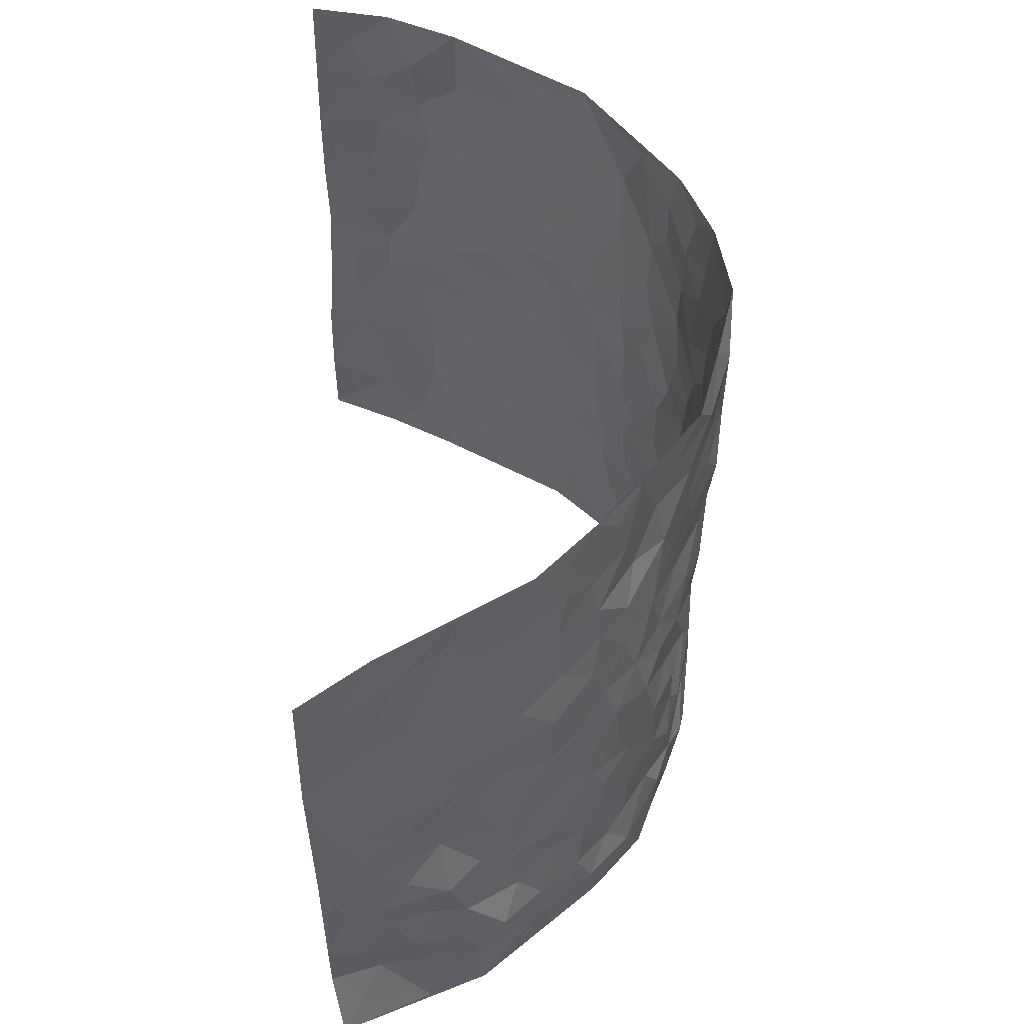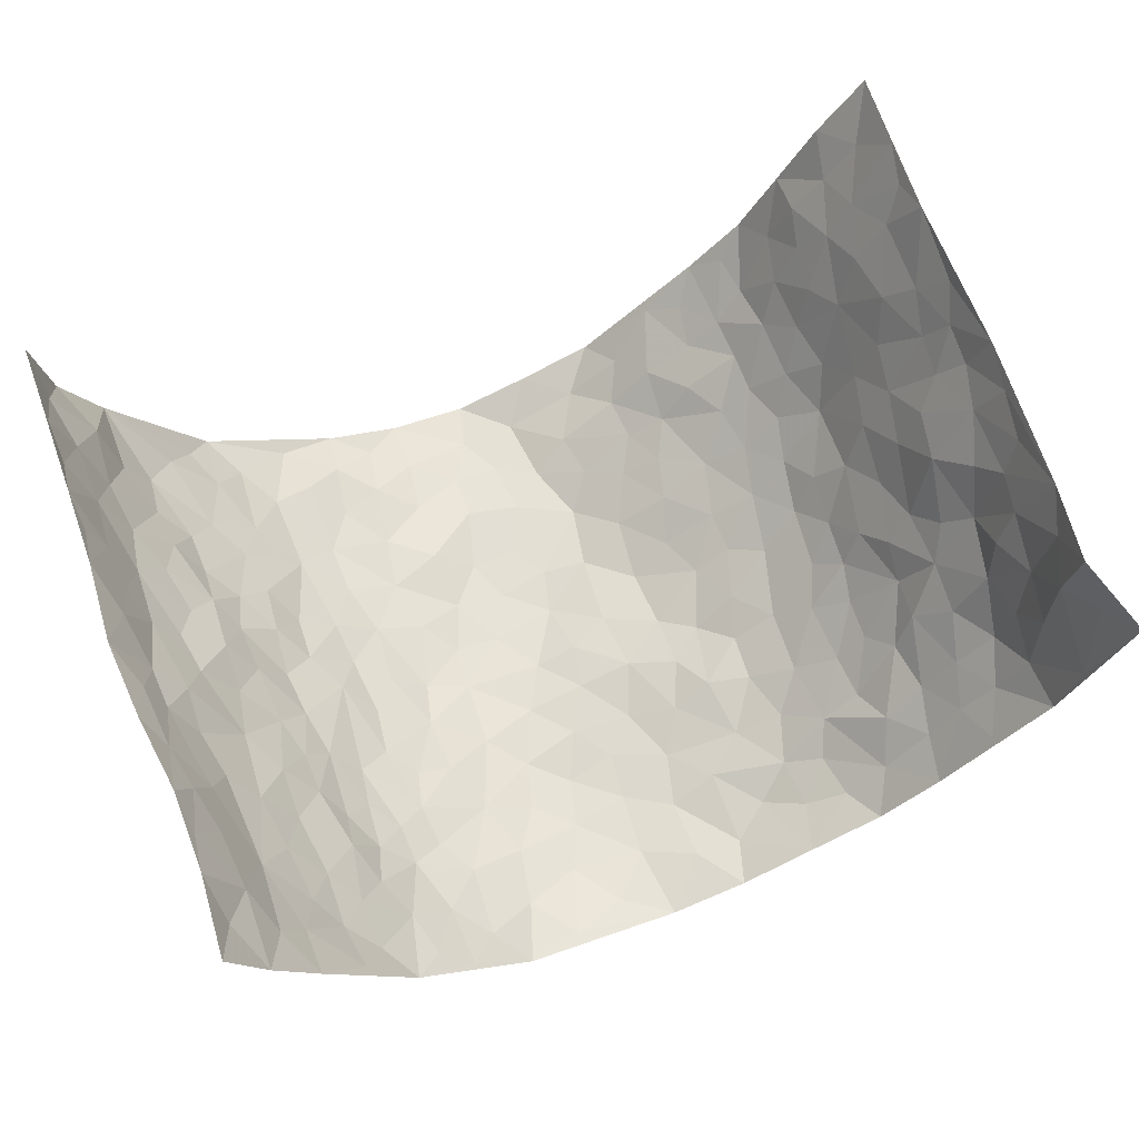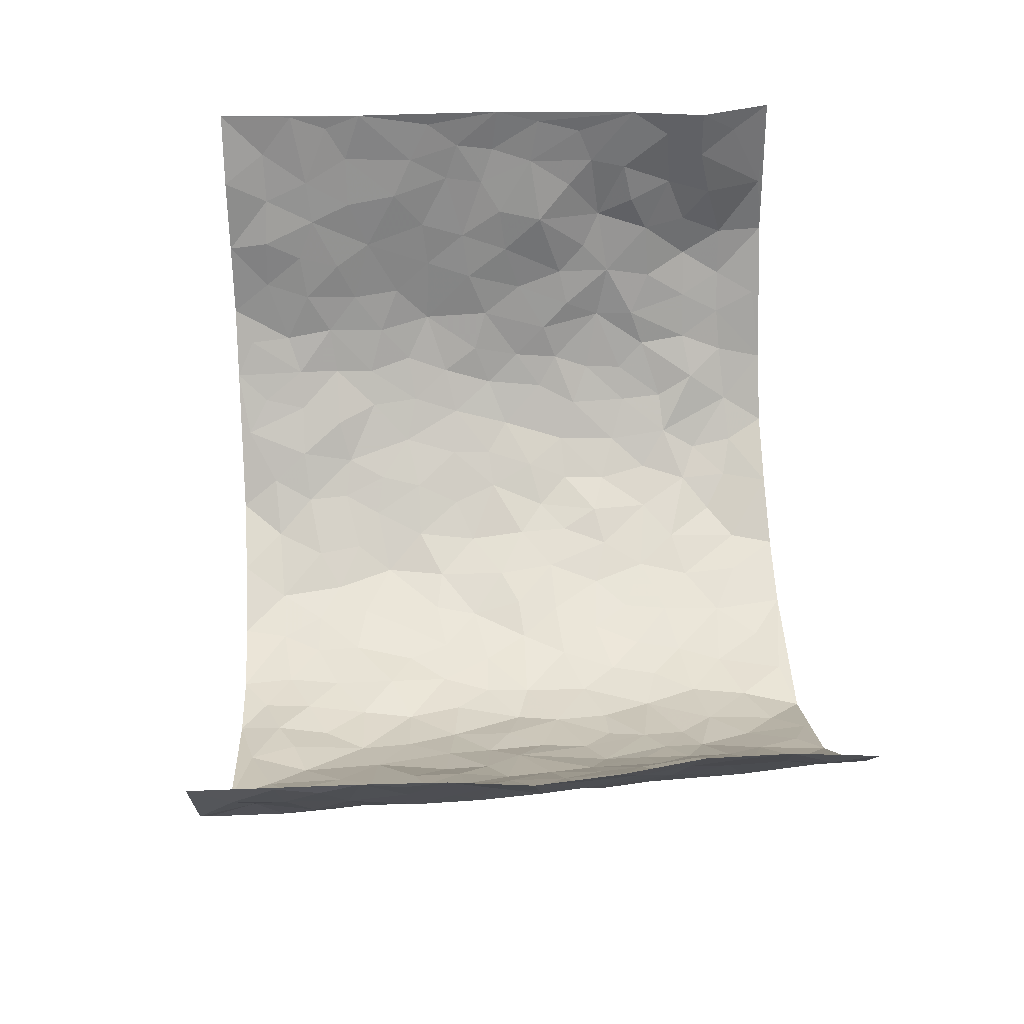
<metadata>
{"format":"obj","ext":"obj","renderer":"f3d","projection":"perspective","resolution":1024,"background":"white","views":[{"elev":51.9,"azim":88.0,"up":"+Y"},{"elev":66.3,"azim":-21.5,"up":"+Z"},{"elev":55.1,"azim":-93.3,"up":"+Z"}]}
</metadata>
<code>
v -0.6705 0.01198 0.4036
v -0.659 1.006 0.3834
v 0.6835 -0.003657 0.3742
v 0.7048 0.9904 0.3801
v -0.6055 0.3975 0.2212
v -0.6804 0.5092 0.3863
v -0.6269 0.3643 0.2802
v -0.001434 0.002982 -0.232
v -0.6591 0.2612 0.4015
v -0.6489 0.3463 0.3422
v -0.5576 0.00687 0.1836
v -0.6597 0.1364 0.4036
v -0.5563 0.2972 0.1512
v -0.619 0.008423 0.2911
v -0.6136 0.2953 0.2687
v -0.4265 0.003291 -0.02686
v -0.6526 0.1986 0.3824
v -0.2826 0.1684 -0.1615
v -0.5916 0.3271 0.2071
v -0.615 0.1274 0.2958
v -0.6486 0.07266 0.3501
v -0.5908 0.07029 0.2344
v -0.5347 0.1306 0.1214
v -0.5578 0.07952 0.1694
v -0.6211 0.2152 0.3033
v -0.6357 0.279 0.3354
v -0.5852 0.182 0.2044
v -0.544 0.2136 0.1379
v -0.6389 0.4942 0.2786
v -0.6734 0.3852 0.3929
v -0.5839 1.002 0.1516
v -0.4516 0.2244 0.01026
v 0.2542 0.158 -0.1816
v -0.6653 0.7574 0.3878
v -0.3474 0.3938 -0.1252
v -0.6026 0.7569 0.2
v -0.6126 0.8361 0.2127
v -0.4902 0.4445 0.03574
v -0.4993 0.6076 0.05167
v -0.4464 0.9962 -0.05386
v -0.6617 0.6949 0.3658
v -0.53 0.565 0.1062
v -0.3678 0.7533 -0.1155
v -0.4435 0.2812 -0.01788
v -0.4124 0.2262 -0.05701
v -0.4298 0.1636 -0.02453
v -0.4067 0.6369 -0.07055
v -0.3454 0.56 -0.1257
v 0.1613 0.4738 -0.2045
v -0.3192 0.2219 -0.1432
v -0.2119 0.6105 -0.207
v -0.3512 0.6293 -0.1191
v -0.2912 0.05956 -0.1592
v -0.5213 0.7119 0.06815
v -0.3669 0.1953 -0.1037
v -0.6371 0.6242 0.2851
v -0.04097 0.3486 -0.2291
v 0.05514 0.3398 -0.2249
v 0.2838 0.4514 -0.1547
v -0.09895 0.5515 -0.2297
v -0.1695 0.5557 -0.2236
v 0.08967 0.6295 -0.2279
v -0.5124 0.3496 0.08511
v -0.5872 0.5775 0.1731
v -0.6601 0.8174 0.3587
v -0.4683 0.1311 0.02861
v -0.3366 0.01397 -0.1116
v -0.6017 0.4708 0.2204
v -0.5023 0.1752 0.07471
v -0.4953 0.02133 0.0779
v -0.246 0.004037 -0.1957
v -0.5054 0.09085 0.07202
v -0.4639 0.05487 0.01639
v -0.3839 0.03892 -0.06816
v -0.402 0.1052 -0.05844
v -0.6415 0.6926 0.3034
v -0.6609 0.8817 0.3777
v -0.5767 0.5128 0.1665
v -0.002681 0.9978 -0.2486
v -0.6149 0.6798 0.2179
v -0.4716 0.3172 0.02637
v -0.4486 0.4625 -0.02027
v 0.003259 0.5709 -0.2366
v -0.05275 0.4825 -0.2326
v 5.265e-06 0.4198 -0.2242
v -0.1269 0.1284 -0.2266
v -0.4829 0.6713 0.02408
v -0.6499 0.5696 0.3273
v -0.5759 0.6943 0.1582
v -0.4058 0.298 -0.06635
v -0.5136 0.2707 0.08303
v -0.4384 0.6891 -0.02815
v -0.1765 0.4846 -0.2194
v -0.2593 0.436 -0.1848
v -0.5247 0.6515 0.09091
v -0.01323 0.1181 -0.2335
v -0.3776 0.5111 -0.08829
v -0.3254 0.2889 -0.1354
v -0.2418 0.5035 -0.2
v -0.1826 0.3816 -0.2144
v -0.6692 0.633 0.3882
v -0.5612 0.6256 0.1369
v -0.6195 0.5846 0.2296
v -0.3394 0.1114 -0.1223
v -0.4557 0.5346 -0.0146
v -0.5478 0.4099 0.1212
v -0.1331 0.3244 -0.2271
v -0.1518 0.2499 -0.2235
v -0.4465 0.6125 -0.01253
v 0.1085 0.7277 -0.2339
v -0.00579 0.2156 -0.2343
v -0.07593 0.2738 -0.2369
v 0.002184 0.289 -0.2305
v -0.3955 0.3648 -0.0844
v -0.1972 0.1849 -0.2095
v -0.5333 0.491 0.09479
v -0.4722 0.3831 0.01846
v -0.4355 0.3928 -0.03549
v -0.2957 0.5243 -0.1589
v -0.2557 0.3506 -0.1847
v -0.3369 0.4674 -0.1329
v -0.2266 0.2712 -0.2014
v -0.09388 0.4111 -0.2303
v -0.4953 0.5336 0.04797
v -0.09523 0.1986 -0.2341
v -0.2142 0.09547 -0.2034
v -0.369 0.259 -0.1004
v -0.6556 0.4459 0.3414
v -0.6358 0.427 0.2847
v 0.08817 0.4229 -0.2121
v 0.2046 0.2382 -0.196
v 0.07875 0.5168 -0.2177
v 0.01557 0.4882 -0.2223
v 0.161 0.3931 -0.1988
v 0.5936 0.4908 0.2186
v 0.2147 0.434 -0.1911
v 0.2586 0.3139 -0.1746
v 0.1577 0.5668 -0.2139
v 0.1168 0.9968 -0.216
v -0.2866 0.6194 -0.1711
v 0.3788 0.8783 -0.06993
v 0.4269 0.9961 -0.02226
v -0.2142 0.7804 -0.2032
v -0.06008 0.8631 -0.2365
v -0.3102 0.349 -0.1517
v -0.4109 0.5667 -0.05952
v -0.07581 0.05406 -0.2258
v -0.1592 0.02395 -0.21
v 0.1195 0.003093 -0.2164
v 0.01211 0.8594 -0.2395
v -0.0191 0.6994 -0.2356
v 0.3917 0.1957 -0.09455
v 0.3273 0.2903 -0.1427
v 0.502 0.5242 0.03952
v 0.4615 0.5458 -0.01401
v 0.4109 0.1347 -0.06495
v 0.462 0.2269 -0.02098
v 0.3846 0.3619 -0.09641
v 0.01997 0.6404 -0.2345
v -0.06281 0.6273 -0.2347
v -0.1472 0.7287 -0.2122
v -0.08968 0.6929 -0.2321
v -0.06169 0.7906 -0.23
v -0.1402 0.6328 -0.2264
v 0.01966 0.7738 -0.235
v 0.2368 0.9973 -0.1804
v -0.02087 0.9259 -0.2446
v -0.2648 0.8456 -0.1809
v -0.197 0.8784 -0.202
v -0.3087 0.7805 -0.1629
v -0.2418 0.9965 -0.1908
v -0.2291 0.6958 -0.2022
v -0.3082 0.6998 -0.158
v -0.1409 0.8281 -0.2208
v -0.1259 0.9961 -0.2331
v 0.2085 0.7451 -0.1867
v 0.1685 0.6664 -0.205
v 0.3079 0.5948 -0.1381
v 0.2518 0.5231 -0.1733
v 0.2507 0.6651 -0.162
v 0.3842 0.7434 -0.07711
v 0.3313 0.6827 -0.1216
v 0.2677 0.7328 -0.1526
v 0.06715 0.928 -0.2422
v 0.07794 0.822 -0.2382
v 0.1403 0.8567 -0.2139
v 0.2369 0.8726 -0.1724
v 0.2986 0.7931 -0.1352
v 0.2243 0.5953 -0.1847
v -0.6369 0.8732 0.2913
v -0.5598 0.8184 0.1074
v -0.635 0.7807 0.28
v -0.6383 1.002 0.2607
v -0.6516 0.9462 0.3273
v -0.604 0.9252 0.2261
v -0.5853 0.8887 0.1509
v -0.5137 0.93 0.04398
v -0.5529 0.8876 0.08684
v -0.5521 0.7484 0.1197
v -0.4859 0.8146 0.009703
v -0.5229 0.7822 0.05951
v -0.4533 0.9001 -0.02875
v -0.3707 0.8771 -0.1173
v -0.4806 0.9593 -0.007912
v -0.4205 0.8155 -0.06172
v -0.4105 0.9345 -0.08391
v -0.3291 0.9713 -0.1388
v -0.4509 0.7606 -0.02448
v -0.3061 0.8999 -0.1487
v -0.2513 0.929 -0.1781
v 0.1515 0.7836 -0.2121
v 0.241 0.8037 -0.1707
v 0.183 0.9322 -0.2045
v 0.351 0.8104 -0.08543
v 0.3054 0.8795 -0.1177
v 0.3423 0.9808 -0.0917
v 0.2686 0.9366 -0.1494
v 0.3912 0.9462 -0.05618
v 0.3598 0.4938 -0.1188
v 0.3098 0.529 -0.1432
v 0.4366 0.6037 -0.046
v 0.3945 0.664 -0.07674
v 0.3768 0.588 -0.09748
v 0.3346 0.1905 -0.1341
v 0.4364 0.3344 -0.05325
v 0.4222 0.5225 -0.06823
v 0.3318 0.3885 -0.1395
v -0.1254 0.9129 -0.2262
v -0.1843 0.9556 -0.2132
v 0.3106 0.1342 -0.158
v 0.5183 0.01321 0.0471
v 0.1935 0.3335 -0.1852
v 0.263 0.3853 -0.1725
v 0.4941 0.2468 0.03136
v 0.5728 0.993 0.1721
v 0.666 0.2423 0.3859
v 0.4345 0.8105 -0.03077
v 0.5602 0.4826 0.1522
v 0.4341 0.7456 -0.036
v 0.6842 0.4906 0.3836
v 0.5427 0.2911 0.1025
v 0.4545 0.4674 -0.03005
v 0.6006 0.3065 0.1952
v 0.4807 0.4142 0.01515
v 0.4392 0.002008 -0.04762
v 0.08798 0.2522 -0.2231
v 0.4544 0.07686 -0.03911
v 0.1301 0.319 -0.2071
v 0.3887 0.2664 -0.09852
v 0.6285 0.2589 0.287
v 0.5282 0.4589 0.08152
v 0.5015 0.08104 0.01729
v 0.4124 0.426 -0.07467
v 0.5054 0.3694 0.05351
v 0.2799 0.2334 -0.1721
v 0.4334 0.2711 -0.05515
v 0.2579 0.07936 -0.1792
v 0.3494 0.003494 -0.1301
v 0.2355 0.003871 -0.1745
v 0.1996 0.1151 -0.2071
v 0.0663 0.1702 -0.2289
v 0.1419 0.1897 -0.2102
v 0.5203 0.146 0.04765
v 0.58 0.4172 0.2068
v 0.5856 0.2172 0.1673
v 0.5498 0.0791 0.07323
v 0.541 0.3815 0.1048
v 0.5662 0.3355 0.1462
v 0.6377 0.3193 0.2979
v 0.5777 0.5618 0.1756
v 0.5736 0.1443 0.1082
v 0.5972 0.1462 0.1769
v 0.6168 0.361 0.258
v 0.6614 0.3415 0.3504
v 0.6406 0.4313 0.2994
v 0.5005 0.3117 0.0258
v 0.6098 0.1009 0.2321
v 0.3201 0.06444 -0.15
v 0.3848 0.06992 -0.104
v 0.06868 0.07872 -0.2231
v 0.1413 0.07266 -0.2201
v 0.6854 0.7407 0.3869
v 0.5919 0.0768 0.143
v 0.5391 0.2134 0.08702
v 0.6724 0.4161 0.3675
v 0.6581 0.5008 0.3162
v 0.6025 0.2454 0.2262
v 0.4703 0.1477 -0.01478
v 0.5949 -0.001073 0.1434
v 0.449 0.3936 -0.03493
v 0.6558 0.0578 0.3433
v 0.65 0.1171 0.3876
v 0.6209 0.1748 0.2518
v 0.6286 0.1176 0.3094
v 0.6283 0.005403 0.2338
v 0.6467 0.1805 0.3469
v 0.5378 0.5525 0.1063
v 0.5555 0.6285 0.1275
v 0.5067 0.6342 0.03079
v 0.6118 0.6846 0.2518
v 0.5207 0.7684 0.07977
v 0.6781 0.6161 0.3647
v 0.5895 0.6356 0.1961
v 0.6324 0.5877 0.2726
v 0.5701 0.7386 0.1694
v 0.6265 0.5232 0.2642
v 0.6606 0.5655 0.3269
v 0.6465 0.6516 0.3082
v 0.53 0.6893 0.08296
v 0.4856 0.7218 0.02265
v 0.4539 0.6738 -0.02469
v 0.6297 0.8454 0.2765
v 0.556 0.8664 0.1555
v 0.6048 0.7706 0.2412
v 0.65 0.7702 0.3141
v 0.5906 0.8386 0.2143
v 0.6938 0.8656 0.3809
v 0.5472 0.7979 0.138
v 0.6799 0.8027 0.3632
v 0.5701 0.9265 0.1827
v 0.6329 0.9919 0.2794
v 0.513 0.9945 0.06518
v 0.6169 0.9196 0.2473
v 0.6651 0.9206 0.3193
v 0.5349 0.9302 0.1096
v 0.4788 0.8986 0.01962
v 0.4312 0.8793 -0.0258
v 0.4712 0.9668 0.01942
v 0.4844 0.8194 0.03046
v 0.518 0.8572 0.08894
f 29 6 128
f 12 21 20
f 26 10 9
f 55 45 46
f 27 19 15
f 26 9 17
f 101 6 88
f 12 1 21
f 7 15 19
f 125 86 96
f 84 123 85
f 129 29 128
f 25 27 15
f 12 20 17
f 73 75 66
f 22 14 11
f 26 17 25
f 9 12 17
f 25 15 26
f 5 129 7
f 52 146 48
f 55 18 50
f 7 19 5
f 20 27 25
f 124 82 105
f 41 76 34
f 20 14 22
f 14 20 21
f 14 21 1
f 24 22 11
f 24 27 22
f 72 66 69
f 69 32 91
f 70 24 11
f 24 23 27
f 17 20 25
f 27 20 22
f 10 15 7
f 10 26 15
f 23 28 27
f 27 13 19
f 28 23 69
f 13 27 28
f 119 121 94
f 10 7 129
f 6 30 128
f 9 10 30
f 36 192 80
f 80 102 89
f 118 81 44
f 64 103 78
f 115 126 86
f 45 32 46
f 91 63 13
f 129 68 29
f 95 87 54
f 95 54 199
f 202 40 204
f 82 97 105
f 29 88 6
f 18 55 104
f 148 126 71
f 38 82 124
f 50 18 122
f 117 82 38
f 5 19 106
f 82 117 118
f 80 64 102
f 127 45 55
f 194 77 190
f 98 35 114
f 39 124 105
f 127 50 98
f 106 19 13
f 66 75 46
f 39 95 42
f 63 117 38
f 95 89 102
f 101 56 76
f 51 140 99
f 18 53 126
f 62 83 132
f 45 127 90
f 112 113 57
f 103 29 68
f 130 85 58
f 109 39 105
f 35 94 121
f 113 246 58
f 151 165 163
f 120 100 94
f 114 127 98
f 192 190 65
f 95 39 87
f 36 191 37
f 67 104 74
f 56 101 88
f 13 63 106
f 192 34 76
f 268 241 243
f 108 115 125
f 93 84 60
f 133 84 85
f 156 288 157
f 101 76 41
f 80 103 64
f 105 97 146
f 99 61 51
f 92 109 47
f 125 96 111
f 158 227 153
f 75 104 55
f 69 66 32
f 81 91 32
f 106 78 68
f 42 64 78
f 77 34 65
f 24 70 72
f 75 73 16
f 16 71 67
f 2 34 77
f 13 28 91
f 103 56 88
f 56 80 76
f 72 69 23
f 11 16 70
f 16 73 70
f 16 67 74
f 115 18 126
f 24 72 23
f 73 72 70
f 16 74 75
f 72 73 66
f 32 45 44
f 84 83 60
f 66 46 32
f 78 106 116
f 117 63 81
f 67 53 104
f 103 68 78
f 69 91 28
f 36 80 89
f 106 38 116
f 106 68 5
f 81 118 117
f 62 132 138
f 32 44 81
f 53 67 71
f 57 58 85
f 123 100 107
f 93 60 61
f 33 230 224
f 8 96 147
f 132 133 130
f 140 48 119
f 93 100 123
f 122 98 50
f 164 60 160
f 53 71 126
f 125 112 108
f 193 194 195
f 75 55 46
f 63 91 81
f 56 103 80
f 196 198 31
f 18 104 53
f 121 48 97
f 38 106 63
f 118 97 82
f 97 35 121
f 51 172 140
f 130 134 49
f 87 39 109
f 288 252 263
f 97 114 35
f 47 43 92
f 57 113 58
f 248 130 58
f 34 101 41
f 114 90 127
f 116 124 42
f 145 94 35
f 118 114 97
f 167 79 175
f 98 145 35
f 85 123 57
f 43 47 52
f 199 36 89
f 42 78 116
f 159 83 62
f 88 29 103
f 74 104 75
f 118 44 90
f 173 140 172
f 42 95 102
f 190 192 37
f 65 190 77
f 89 95 199
f 125 111 112
f 92 87 109
f 18 115 122
f 177 180 176
f 112 57 107
f 109 105 146
f 93 94 100
f 285 286 275
f 96 86 147
f 137 232 131
f 57 123 107
f 87 92 208
f 49 134 136
f 132 130 49
f 161 164 162
f 50 127 55
f 122 108 107
f 122 107 100
f 48 140 52
f 118 90 114
f 99 119 94
f 123 84 93
f 36 37 192
f 48 121 119
f 120 122 100
f 39 42 124
f 38 124 116
f 248 58 246
f 44 45 90
f 98 122 120
f 146 52 47
f 94 93 99
f 168 209 170
f 212 183 188
f 202 197 200
f 42 102 64
f 107 108 112
f 99 93 61
f 8 280 96
f 112 111 113
f 125 115 86
f 115 108 122
f 128 30 10
f 5 68 129
f 10 129 128
f 132 49 138
f 83 84 133
f 130 133 85
f 83 133 132
f 248 134 130
f 156 152 224
f 151 110 165
f 212 186 211
f 153 224 249
f 254 251 244
f 246 261 262
f 225 158 249
f 49 136 179
f 185 184 150
f 214 188 181
f 181 188 182
f 161 163 174
f 143 170 172
f 110 211 185
f 184 79 167
f 174 228 169
f 62 110 159
f 163 150 144
f 210 169 229
f 170 143 168
f 176 211 110
f 98 120 145
f 94 145 120
f 48 146 97
f 109 146 47
f 148 86 126
f 147 86 148
f 71 8 148
f 8 147 148
f 244 276 254
f 232 136 134
f 174 143 161
f 60 83 160
f 163 162 151
f 159 160 83
f 261 281 262
f 259 281 149
f 219 220 59
f 246 113 111
f 33 255 131
f 157 256 152
f 137 255 153
f 230 278 279
f 262 260 33
f 154 155 242
f 131 255 137
f 248 131 232
f 281 280 149
f 259 258 278
f 220 179 59
f 159 151 160
f 162 160 151
f 164 61 60
f 228 174 144
f 144 174 163
f 159 110 151
f 161 172 164
f 186 184 185
f 161 162 163
f 61 164 51
f 160 162 164
f 187 217 213
f 150 163 165
f 205 202 200
f 79 184 139
f 170 43 173
f 174 169 143
f 161 143 172
f 167 144 150
f 176 180 183
f 172 170 173
f 223 226 221
f 185 150 165
f 99 140 119
f 207 206 203
f 172 51 164
f 43 52 173
f 173 52 140
f 167 175 228
f 228 229 169
f 210 168 169
f 177 110 62
f 189 138 179
f 62 138 177
f 136 232 233
f 181 182 222
f 150 184 167
f 178 180 189
f 49 179 138
f 177 138 189
f 180 178 182
f 178 179 220
f 307 308 304
f 222 223 221
f 215 187 188
f 176 183 212
f 187 213 186
f 214 215 188
f 185 211 186
f 237 181 239
f 182 188 183
f 110 185 165
f 216 215 141
f 211 176 212
f 182 183 180
f 176 110 177
f 213 184 186
f 178 189 179
f 177 189 180
f 195 190 37
f 197 198 200
f 195 194 190
f 34 192 65
f 80 192 76
f 37 196 195
f 194 2 77
f 193 2 194
f 196 37 191
f 31 193 195
f 198 196 191
f 31 195 196
f 199 201 191
f 197 204 31
f 198 191 201
f 31 198 197
f 201 199 54
f 36 199 191
f 54 208 201
f 208 43 205
f 208 54 87
f 198 201 200
f 206 205 203
f 43 170 203
f 210 207 209
f 40 202 206
f 31 204 40
f 197 202 204
f 208 205 200
f 43 203 205
f 205 206 202
f 203 209 207
f 171 40 207
f 40 206 207
f 208 200 201
f 43 208 92
f 170 209 203
f 168 143 169
f 207 210 171
f 168 210 209
f 188 187 212
f 212 187 186
f 166 139 213
f 184 213 139
f 237 214 181
f 215 214 141
f 216 141 218
f 213 217 166
f 142 166 216
f 217 216 166
f 187 215 217
f 216 217 215
f 237 141 214
f 142 216 218
f 223 222 182
f 179 136 59
f 223 220 219
f 267 238 251
f 237 327 141
f 223 182 178
f 158 290 253
f 220 223 178
f 59 233 227
f 233 59 136
f 248 246 131
f 153 249 158
f 251 254 267
f 223 219 226
f 111 261 246
f 297 251 238
f 276 256 157
f 167 228 144
f 229 228 175
f 175 171 229
f 229 171 210
f 260 257 33
f 265 271 272
f 266 289 283
f 269 243 250
f 249 224 152
f 266 283 271
f 227 233 137
f 253 227 158
f 325 313 320
f 135 264 275
f 310 329 239
f 270 298 297
f 249 256 225
f 275 273 269
f 311 222 221
f 155 154 299
f 234 276 157
f 310 311 299
f 222 239 181
f 221 226 155
f 266 263 252
f 242 290 244
f 264 273 275
f 273 264 243
f 242 244 154
f 276 290 225
f 288 234 157
f 240 282 302
f 275 286 306
f 225 290 158
f 234 263 284
f 241 254 276
f 233 232 137
f 137 153 227
f 264 135 238
f 244 251 154
f 260 259 257
f 227 253 219
f 33 224 255
f 154 297 299
f 240 302 307
f 297 154 251
f 264 268 243
f 253 226 219
f 271 284 263
f 277 294 293
f 290 242 253
f 241 234 284
f 59 227 219
f 242 155 226
f 252 245 231
f 157 152 156
f 257 230 33
f 152 256 249
f 278 230 257
f 262 33 131
f 224 153 255
f 259 278 257
f 134 248 232
f 230 279 224
f 96 261 111
f 261 96 280
f 280 281 261
f 246 262 131
f 252 247 245
f 268 267 241
f 283 277 272
f 288 247 252
f 275 274 285
f 295 291 294
f 267 268 264
f 263 234 288
f 309 310 299
f 290 276 244
f 283 272 271
f 267 254 241
f 265 243 241
f 236 240 285
f 297 238 270
f 303 305 298
f 241 276 234
f 221 155 299
f 272 277 293
f 250 243 287
f 286 285 240
f 284 271 265
f 271 263 266
f 295 3 291
f 225 256 276
f 241 284 265
f 289 266 231
f 3 292 291
f 321 235 323
f 293 294 296
f 279 278 258
f 245 279 258
f 279 156 224
f 260 281 259
f 280 8 149
f 262 281 260
f 231 266 252
f 267 264 238
f 306 304 270
f 283 289 295
f 243 269 273
f 236 269 250
f 294 292 296
f 274 236 285
f 269 274 275
f 250 287 293
f 245 289 231
f 236 274 269
f 156 279 247
f 242 226 253
f 247 279 245
f 243 265 287
f 288 156 247
f 265 272 293
f 296 292 236
f 293 287 265
f 295 294 277
f 277 283 295
f 236 250 296
f 289 3 295
f 292 294 291
f 293 296 250
f 300 304 308
f 325 320 235
f 329 330 326
f 270 304 303
f 270 303 298
f 309 305 301
f 135 306 270
f 299 297 298
f 298 309 299
f 238 135 270
f 300 314 305
f 303 300 305
f 304 306 307
f 300 303 304
f 282 319 315
f 322 325 235
f 275 306 135
f 307 306 286
f 240 307 286
f 308 307 302
f 302 282 308
f 308 282 315
f 305 309 298
f 310 309 301
f 310 301 329
f 310 239 311
f 222 311 239
f 299 311 221
f 319 312 315
f 312 323 316
f 301 305 318
f 305 314 316
f 300 308 315
f 316 314 312
f 312 314 315
f 315 314 300
f 323 312 324
f 316 313 318
f 282 4 317
f 330 313 325
f 4 321 324
f 235 320 323
f 282 317 319
f 312 319 317
f 326 325 322
f 316 320 313
f 316 318 305
f 142 218 327
f 327 218 141
f 316 323 320
f 324 312 317
f 4 324 317
f 321 323 324
f 318 313 330
f 328 326 322
f 326 327 329
f 329 327 237
f 326 328 327
f 322 142 328
f 327 328 142
f 329 237 239
f 301 318 330
f 326 330 325
f 330 329 301

</code>
